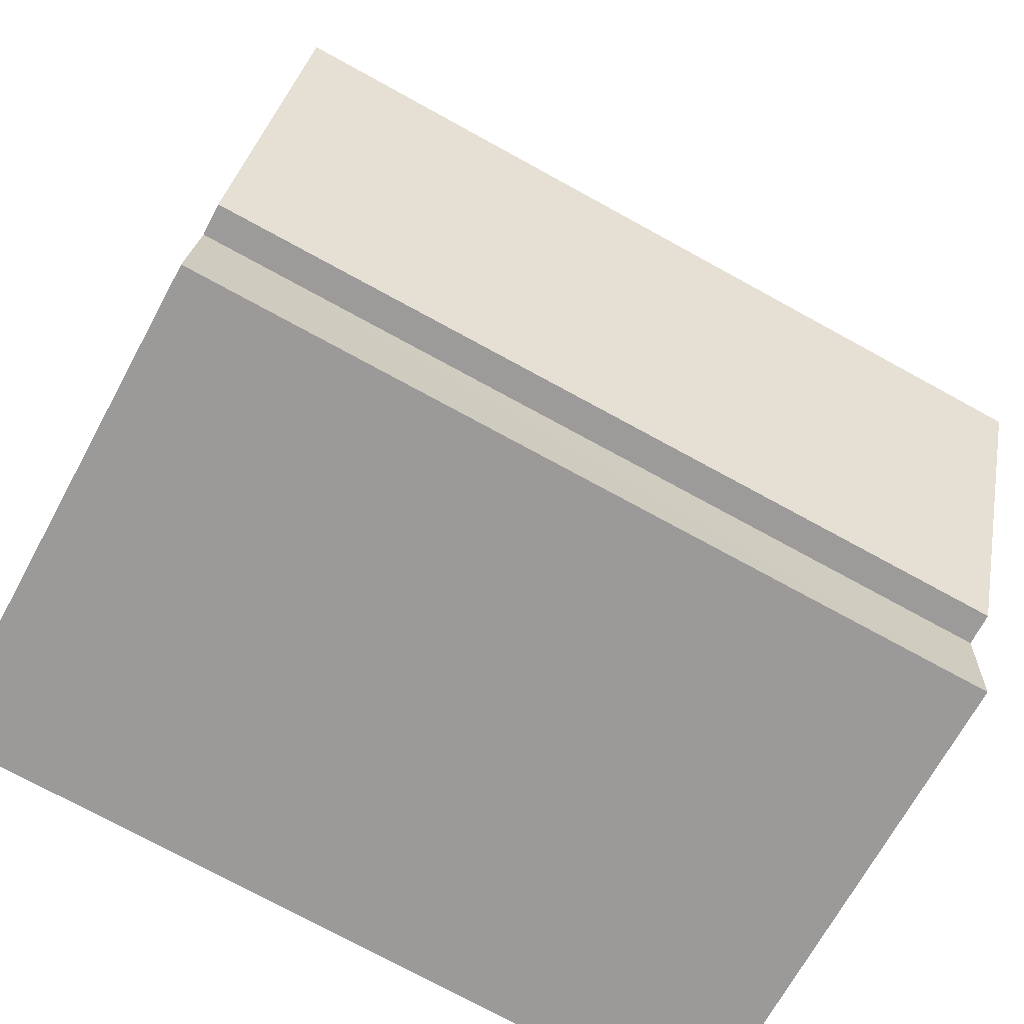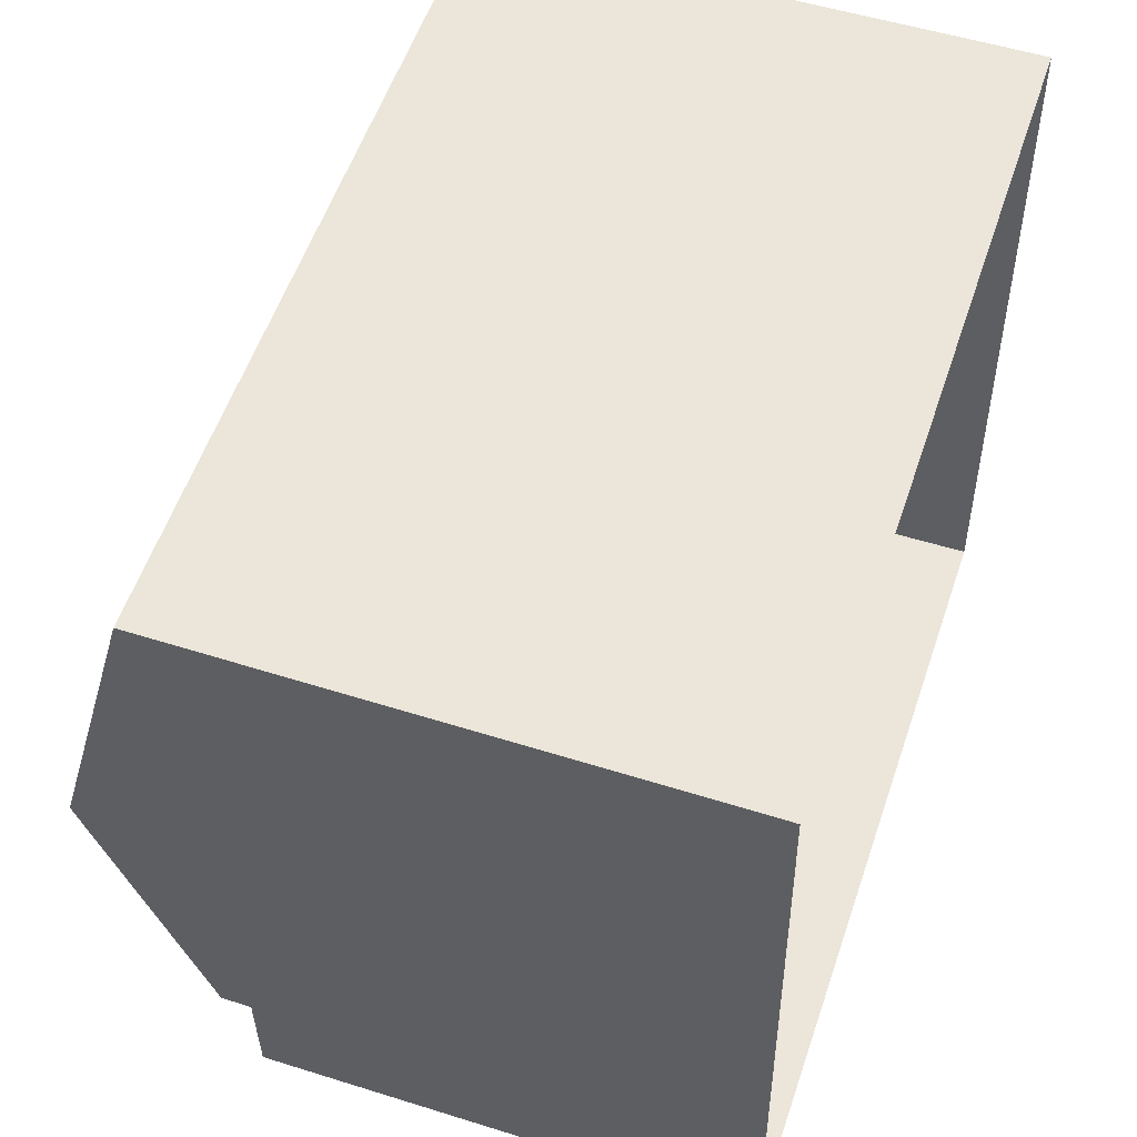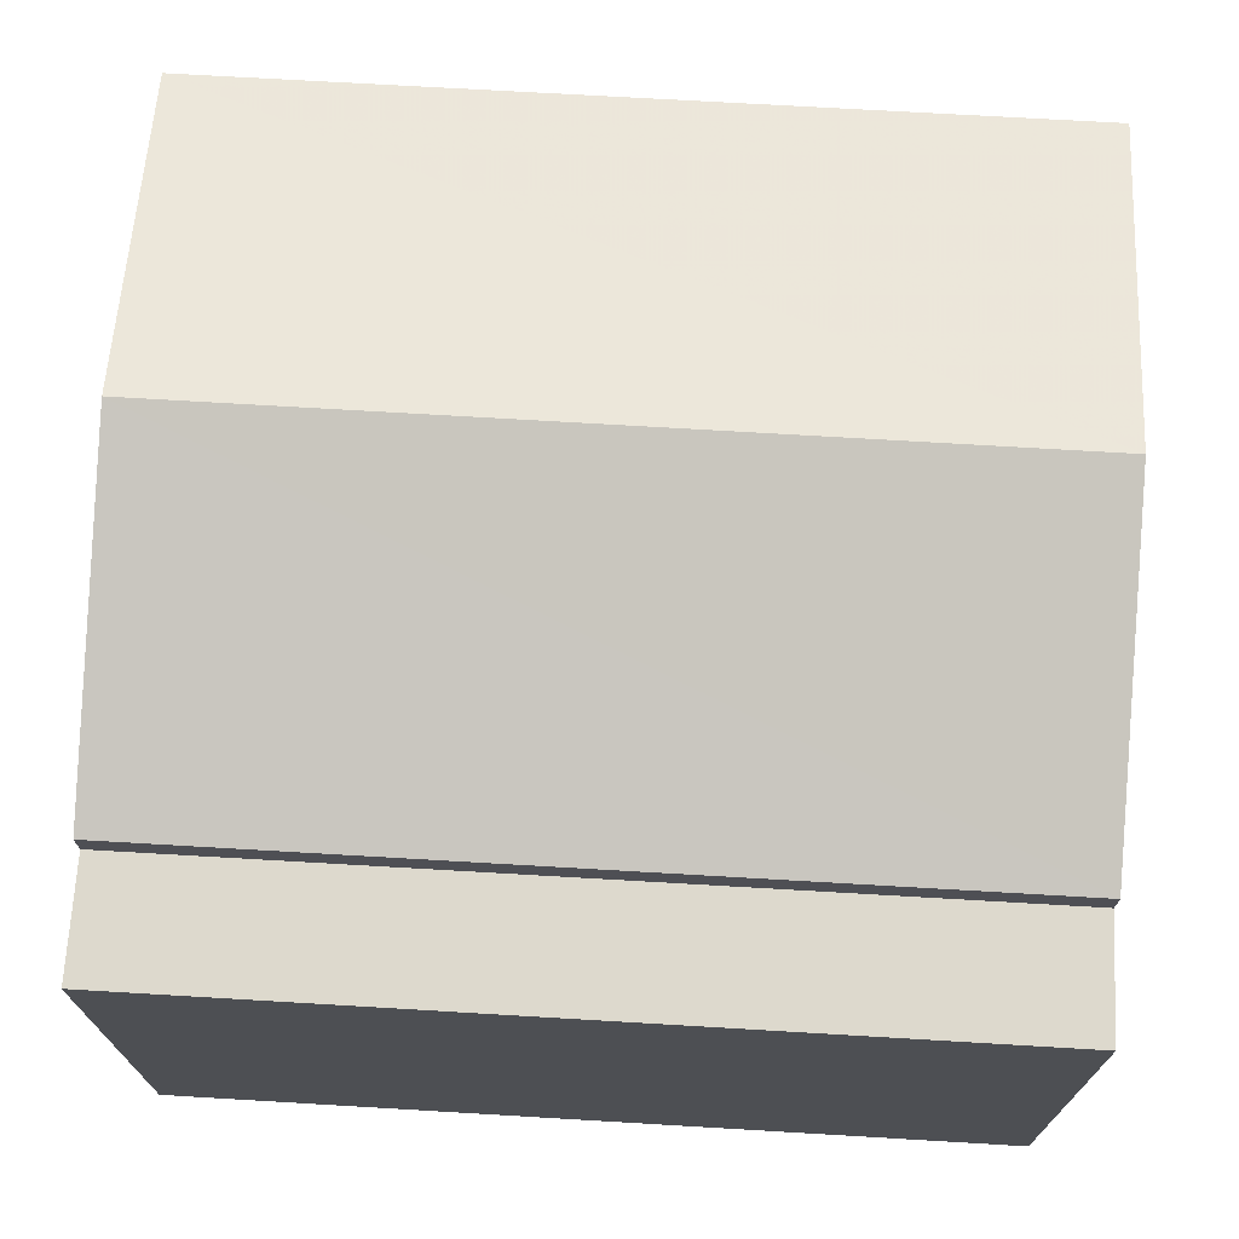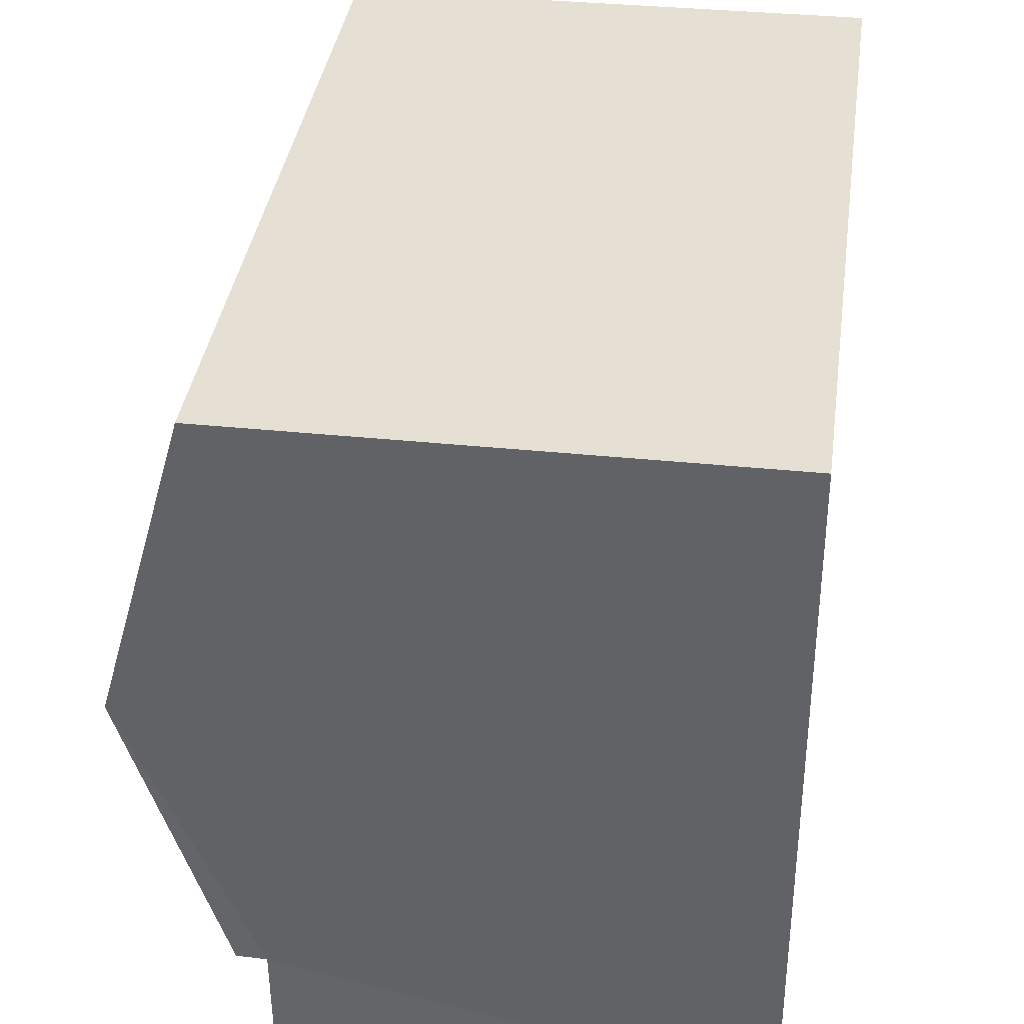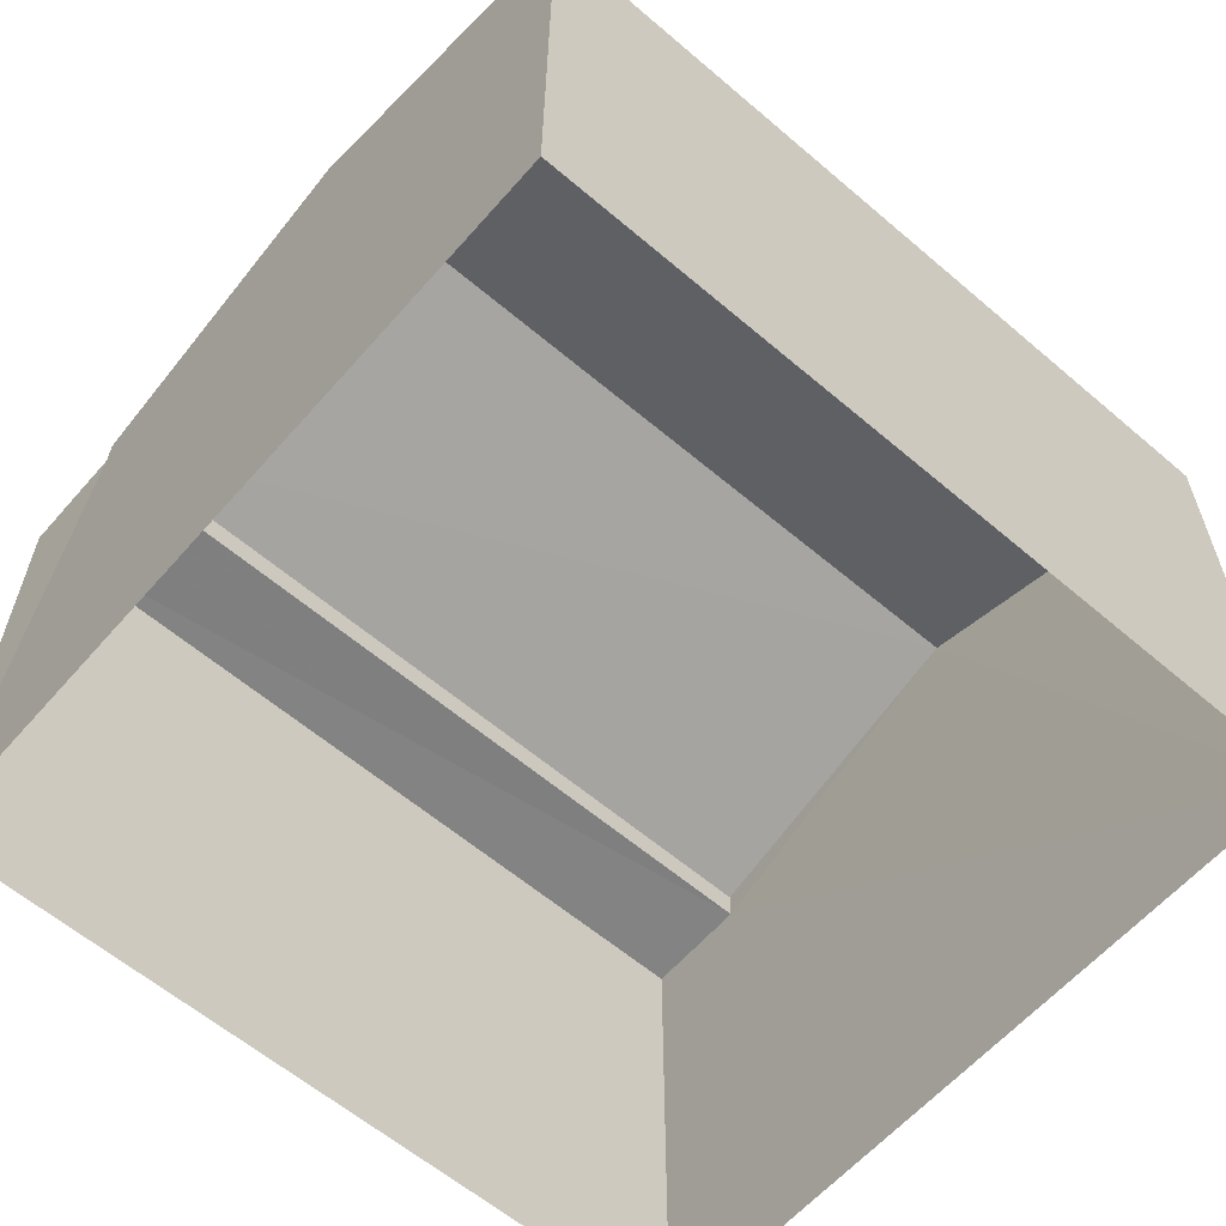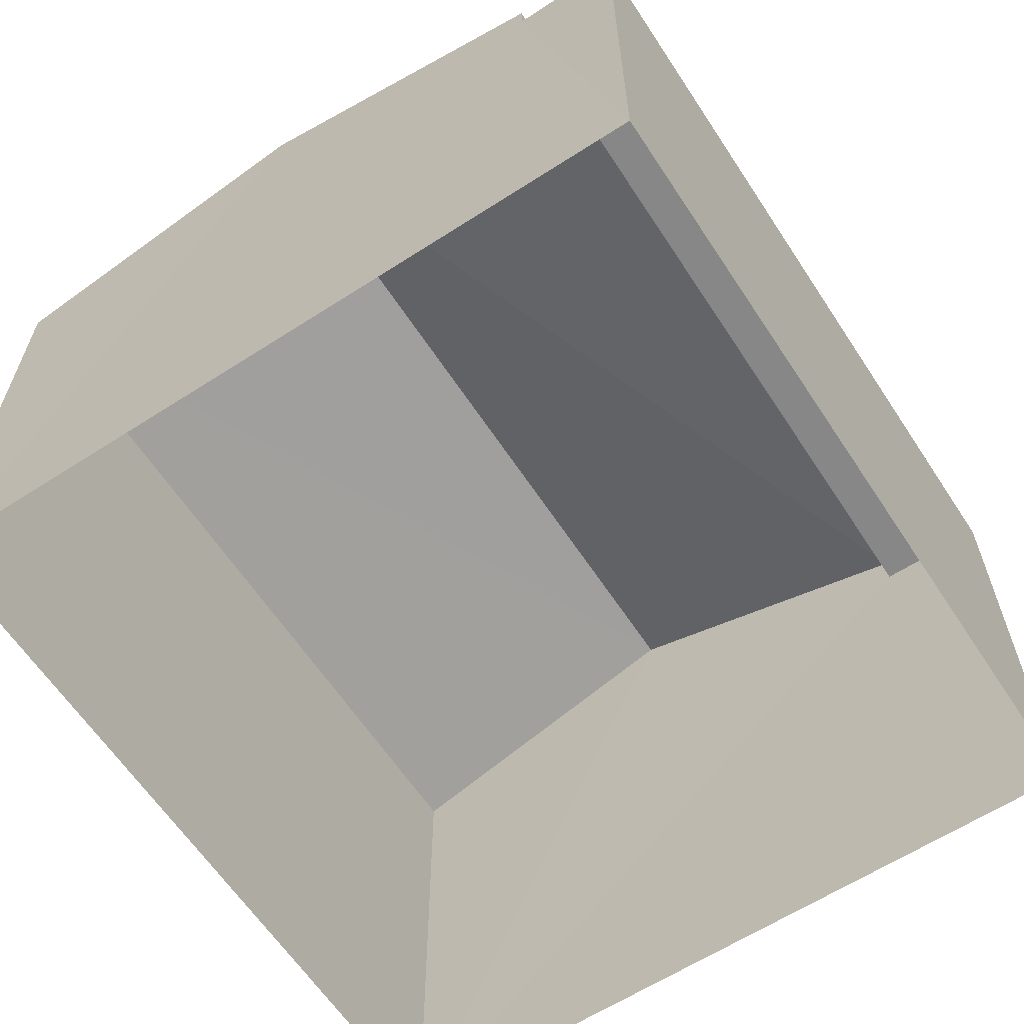
<metadata>
{"format":"obj","ext":"obj","renderer":"f3d","projection":"perspective","resolution":1024,"background":"white","views":[{"elev":-68.3,"azim":-28.4,"up":"+Y"},{"elev":52.7,"azim":108.7,"up":"+Y"},{"elev":-18.0,"azim":0.0,"up":"+Y"},{"elev":34.7,"azim":98.1,"up":"+Y"},{"elev":-60.6,"azim":135.6,"up":"+Z"},{"elev":-62.5,"azim":-60.1,"up":"+Z"}]}
</metadata>
<code>
v -3.739e+05 -1.033e+05 27.44
v -3.739e+05 -1.033e+05 27.44
v -3.739e+05 -1.033e+05 27.44
v -3.739e+05 -1.033e+05 27.44
v -3.739e+05 -1.033e+05 35.48
v -3.739e+05 -1.033e+05 34.25
v -3.739e+05 -1.033e+05 35.48
v -3.739e+05 -1.033e+05 34.25
v -3.739e+05 -1.033e+05 33.86
v -3.739e+05 -1.033e+05 33.86
v -3.739e+05 -1.033e+05 33.86
v -3.739e+05 -1.033e+05 33.86
v -3.739e+05 -1.033e+05 34.25
v -3.739e+05 -1.033e+05 34.25
f 1 2 3
f 1 4 2
f 5 6 7
f 5 8 6
f 9 10 11
f 12 9 11
f 7 13 5
f 7 14 13
f 11 1 12
f 1 3 12
f 6 12 7
f 3 14 7
f 12 3 7
f 13 14 3
f 2 13 3
f 10 4 1
f 11 10 1
f 12 6 8
f 9 12 8
f 10 9 4
f 4 9 2
f 13 2 5
f 9 8 5
f 2 9 5

</code>
